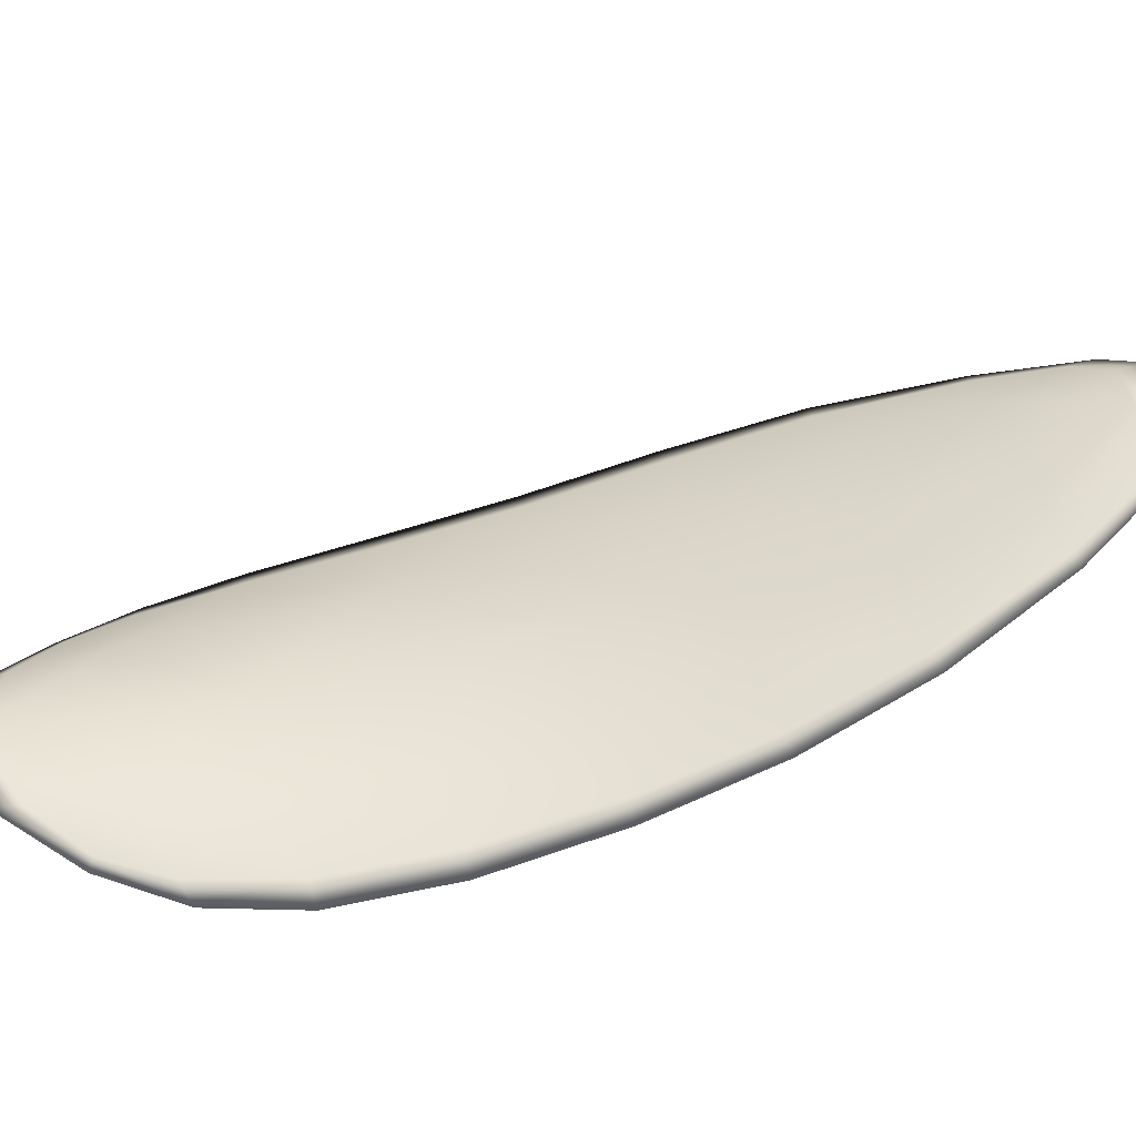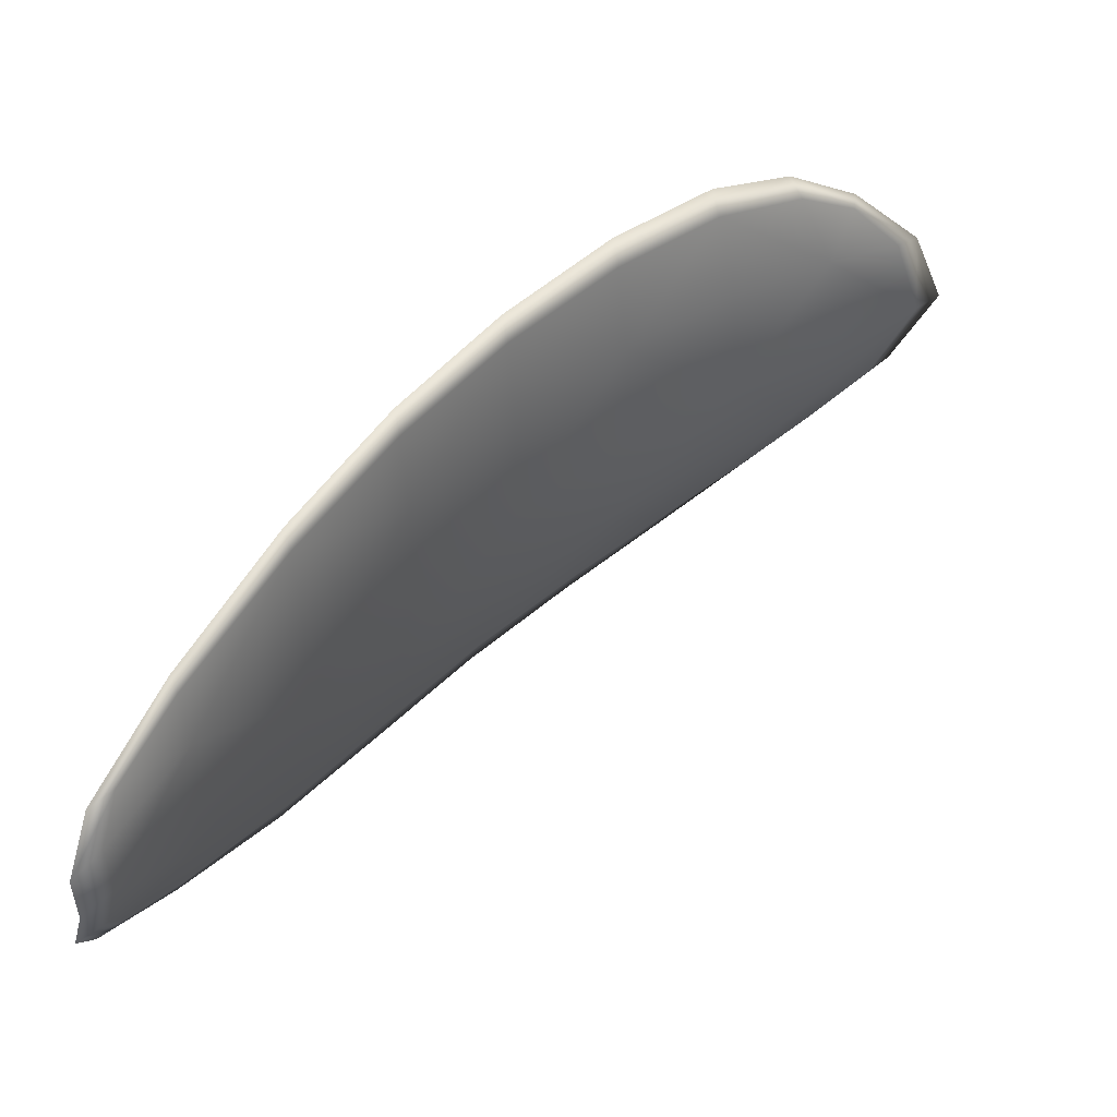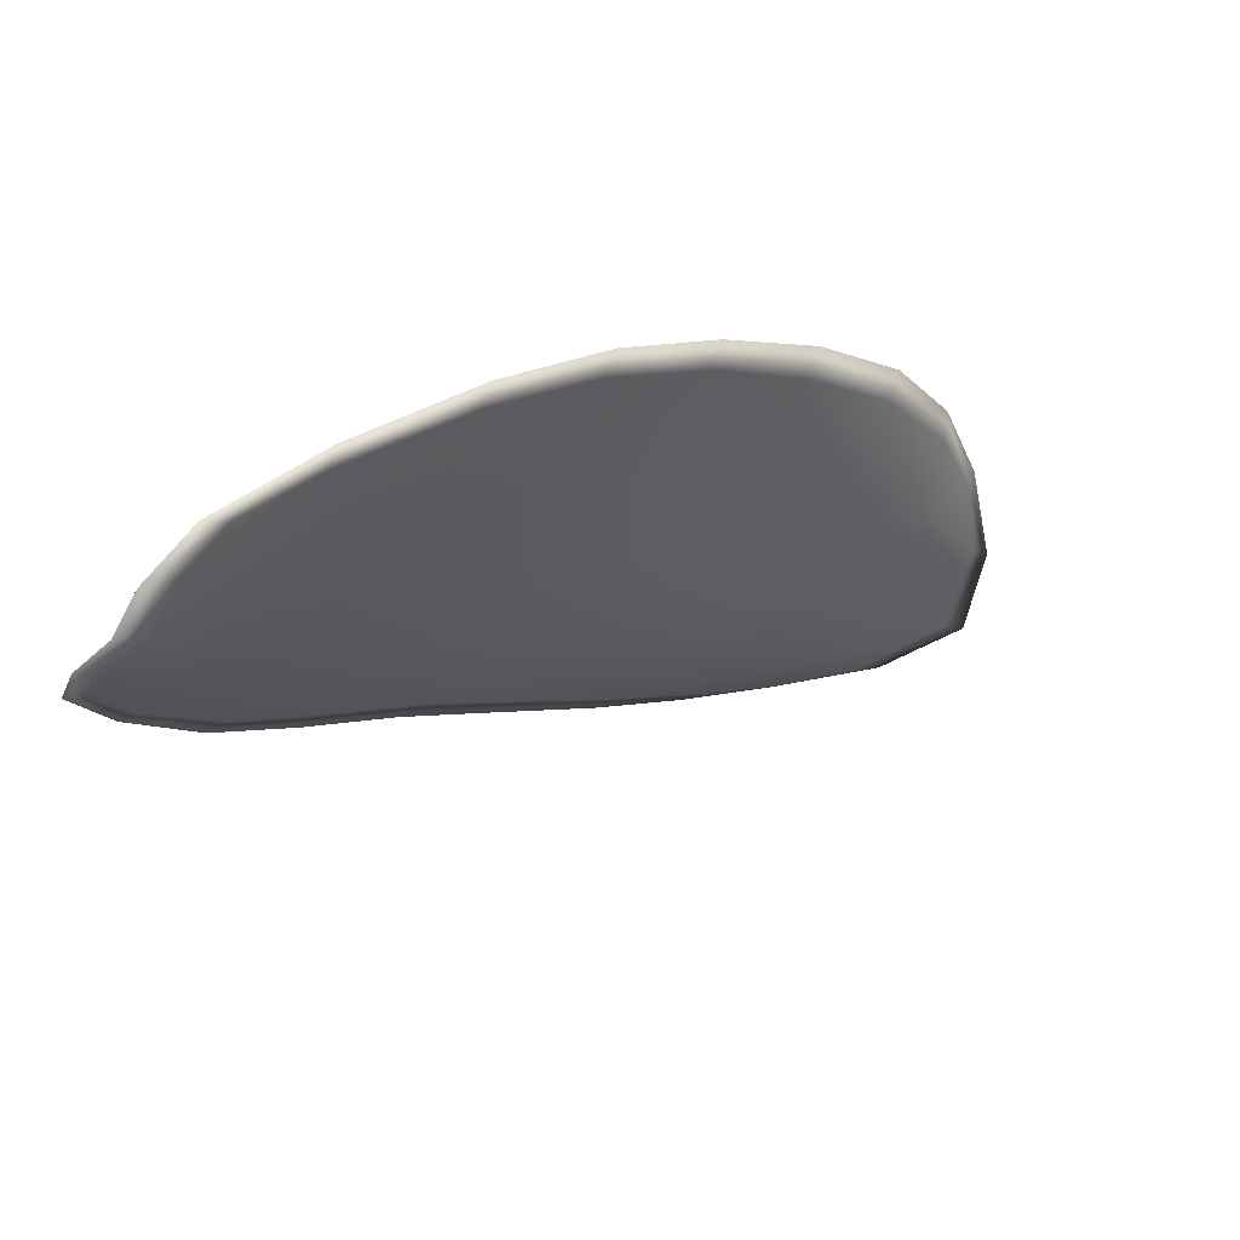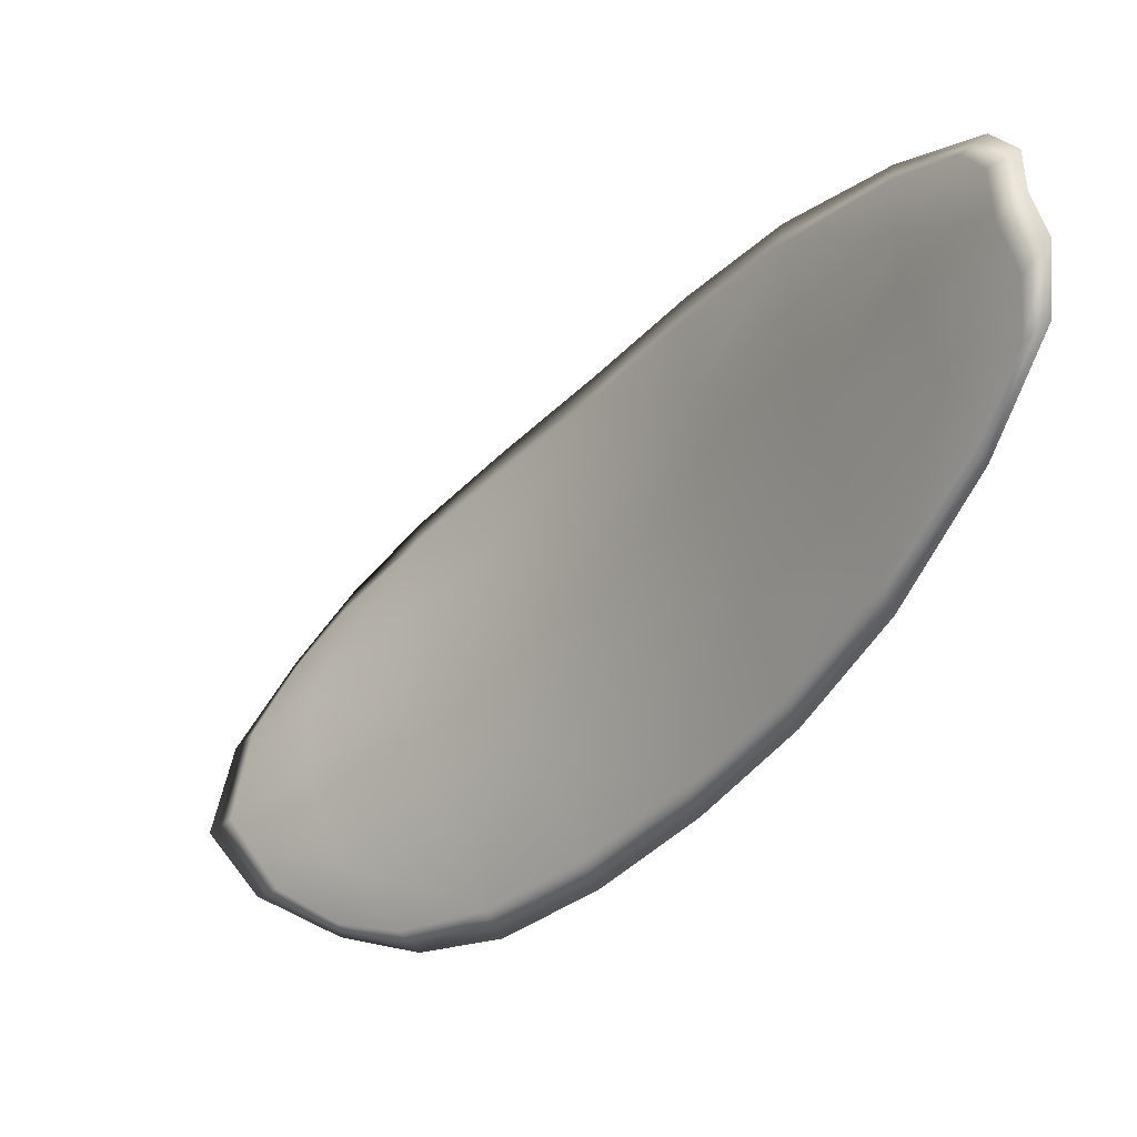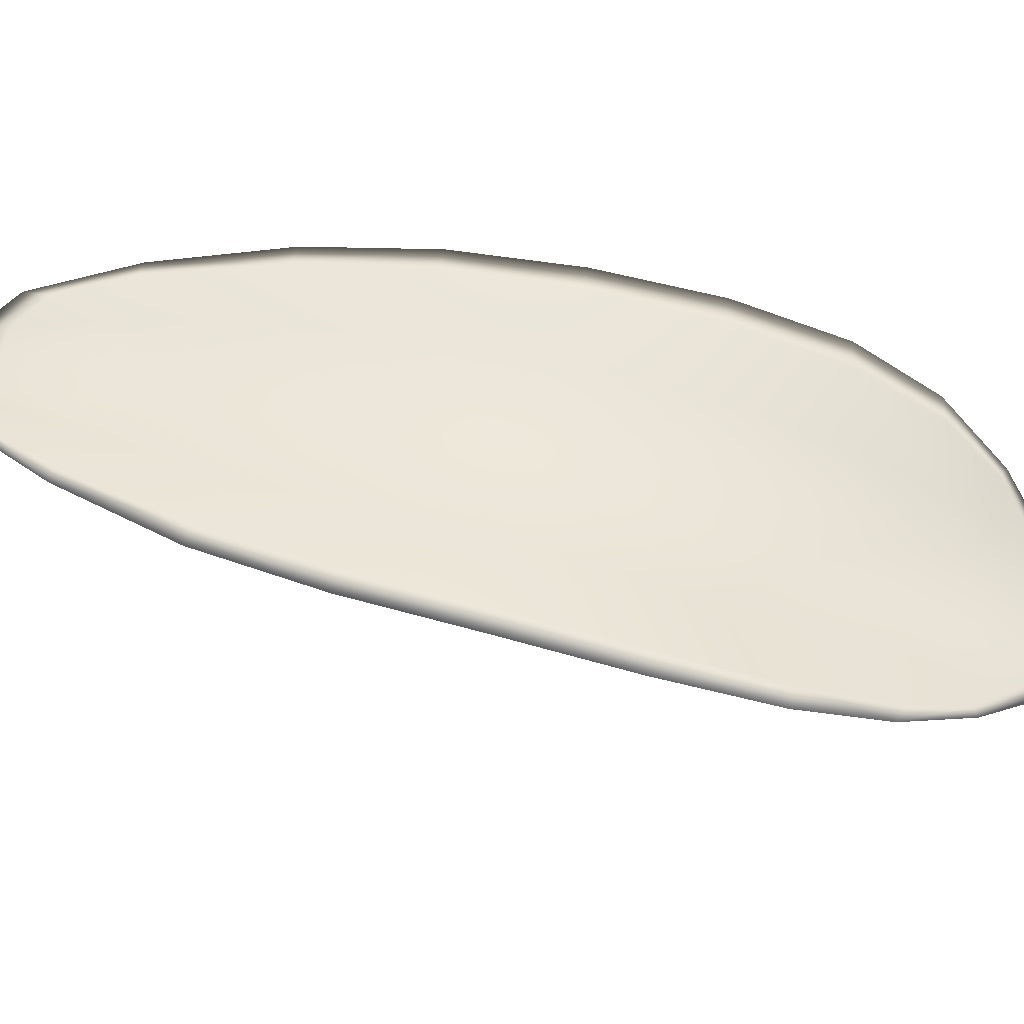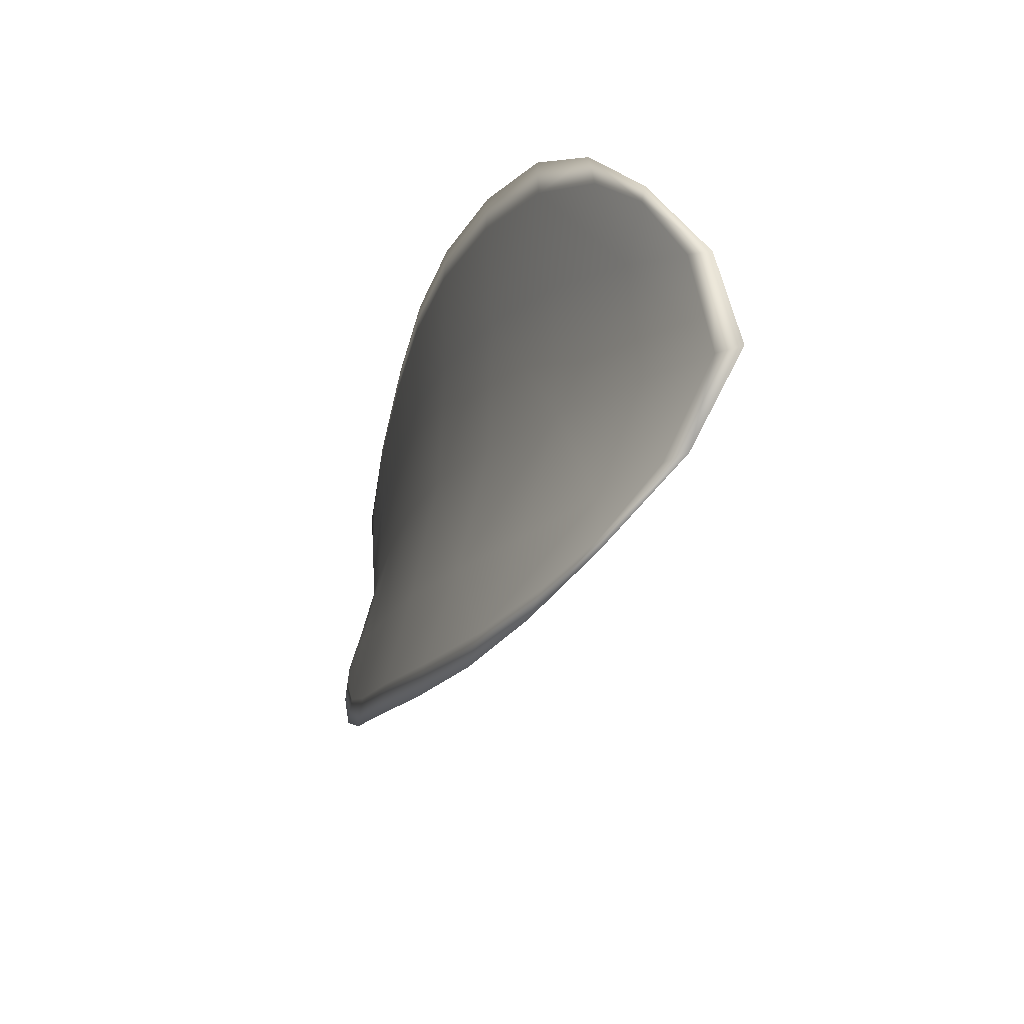
<metadata>
{"format":"obj","ext":"obj","renderer":"f3d","projection":"perspective","resolution":1024,"background":"white","views":[{"elev":-52.2,"azim":-37.6,"up":"+Z"},{"elev":-49.4,"azim":163.8,"up":"+Y"},{"elev":-64.8,"azim":132.0,"up":"+Y"},{"elev":-22.2,"azim":2.0,"up":"+Z"},{"elev":-34.0,"azim":125.0,"up":"+Z"},{"elev":-25.8,"azim":-156.1,"up":"+Z"}]}
</metadata>
<code>
v -2.417 0.8071 -1.167
v -2.418 0.8073 -1.166
v -2.416 0.8062 -1.165
v -2.416 0.8061 -1.167
v -2.415 0.8061 -1.168
v -2.416 0.807 -1.168
v -2.417 0.8074 -1.167
v -2.418 0.8078 -1.167
v -2.419 0.808 -1.166
v -2.418 0.8074 -1.164
v -2.417 0.8075 -1.163
v -2.416 0.8067 -1.163
v -2.416 0.8065 -1.164
v -2.418 0.808 -1.165
v -2.418 0.8079 -1.164
v -2.413 0.8025 -1.163
v -2.413 0.8027 -1.161
v -2.412 0.8011 -1.161
v -2.412 0.8009 -1.162
v -2.411 0.8007 -1.164
v -2.412 0.8022 -1.164
v -2.414 0.8037 -1.164
v -2.414 0.804 -1.163
v -2.414 0.8042 -1.162
v -2.412 0.8021 -1.165
v -2.411 0.8006 -1.165
v -2.411 0.8005 -1.166
v -2.412 0.8021 -1.166
v -2.413 0.8035 -1.167
v -2.413 0.8036 -1.166
v -2.414 0.8049 -1.166
v -2.415 0.805 -1.165
v -2.414 0.8049 -1.167
v -2.415 0.8053 -1.163
v -2.415 0.8056 -1.162
v -2.41 0.7993 -1.162
v -2.411 0.7994 -1.162
v -2.41 0.7984 -1.162
v -2.41 0.798 -1.162
v -2.41 0.7979 -1.163
v -2.41 0.7991 -1.163
v -2.41 0.799 -1.164
v -2.409 0.7979 -1.164
v -2.409 0.7982 -1.164
v -2.41 0.799 -1.165
v -2.417 0.807 -1.167
v -2.418 0.8072 -1.166
v -2.419 0.8079 -1.166
v -2.418 0.8077 -1.167
v -2.417 0.8074 -1.167
v -2.416 0.8069 -1.168
v -2.415 0.806 -1.168
v -2.416 0.806 -1.167
v -2.416 0.8061 -1.165
v -2.418 0.8073 -1.164
v -2.417 0.8075 -1.163
v -2.418 0.8078 -1.164
v -2.419 0.808 -1.165
v -2.416 0.8064 -1.164
v -2.416 0.8067 -1.163
v -2.413 0.8024 -1.163
v -2.413 0.8026 -1.161
v -2.414 0.8041 -1.162
v -2.414 0.8039 -1.163
v -2.414 0.8036 -1.164
v -2.413 0.8021 -1.164
v -2.411 0.8006 -1.164
v -2.412 0.8008 -1.162
v -2.412 0.801 -1.161
v -2.412 0.802 -1.165
v -2.413 0.8035 -1.166
v -2.413 0.8035 -1.167
v -2.412 0.802 -1.166
v -2.411 0.8005 -1.166
v -2.411 0.8005 -1.165
v -2.415 0.8048 -1.166
v -2.415 0.8049 -1.165
v -2.414 0.8049 -1.167
v -2.415 0.8052 -1.163
v -2.415 0.8055 -1.162
v -2.411 0.7992 -1.162
v -2.411 0.7994 -1.162
v -2.41 0.799 -1.163
v -2.41 0.7978 -1.163
v -2.41 0.798 -1.162
v -2.41 0.7984 -1.162
v -2.41 0.799 -1.164
v -2.41 0.799 -1.165
v -2.41 0.7981 -1.164
v -2.41 0.7978 -1.164
v -2.411 0.7994 -1.161
v -2.41 0.7981 -1.162
v -2.412 0.8011 -1.161
v -2.41 0.7984 -1.162
v -2.409 0.7974 -1.163
v -2.409 0.7978 -1.164
v -2.409 0.7974 -1.163
v -2.41 0.7981 -1.164
v -2.416 0.8069 -1.168
v -2.417 0.8075 -1.168
v -2.415 0.8061 -1.168
v -2.417 0.8074 -1.167
v -2.419 0.8082 -1.165
v -2.418 0.808 -1.164
v -2.419 0.8082 -1.166
v -2.418 0.8078 -1.164
v -2.417 0.8075 -1.163
v -2.416 0.8068 -1.162
v -2.409 0.7976 -1.162
v -2.41 0.799 -1.165
v -2.411 0.8005 -1.166
v -2.418 0.8079 -1.167
v -2.414 0.8049 -1.168
v -2.413 0.8035 -1.167
v -2.415 0.8056 -1.162
v -2.414 0.8042 -1.161
v -2.413 0.8027 -1.161
v -2.412 0.802 -1.167
f 1 2 3
f 1 3 4
f 1 4 5
f 1 5 6
f 1 6 7
f 1 7 8
f 1 8 9
f 1 9 2
f 10 11 12
f 10 12 13
f 10 13 3
f 10 3 2
f 10 2 9
f 10 9 14
f 10 14 15
f 10 15 11
f 16 17 18
f 16 18 19
f 16 19 20
f 16 20 21
f 16 21 22
f 16 22 23
f 16 23 24
f 16 24 17
f 25 21 20
f 25 20 26
f 25 26 27
f 25 27 28
f 25 28 29
f 25 29 30
f 25 30 22
f 25 22 21
f 31 32 22
f 31 22 30
f 31 30 29
f 31 29 33
f 31 33 5
f 31 5 4
f 31 4 3
f 31 3 32
f 34 35 24
f 34 24 23
f 34 23 22
f 34 22 32
f 34 32 3
f 34 3 13
f 34 13 12
f 34 12 35
f 36 37 38
f 36 38 39
f 36 39 40
f 36 40 41
f 36 41 20
f 36 20 19
f 36 19 18
f 36 18 37
f 42 41 40
f 42 40 43
f 42 43 44
f 42 44 45
f 42 45 27
f 42 27 26
f 42 26 20
f 42 20 41
f 46 47 48
f 46 48 49
f 46 49 50
f 46 50 51
f 46 51 52
f 46 52 53
f 46 53 54
f 46 54 47
f 55 56 57
f 55 57 58
f 55 58 48
f 55 48 47
f 55 47 54
f 55 54 59
f 55 59 60
f 55 60 56
f 61 62 63
f 61 63 64
f 61 64 65
f 61 65 66
f 61 66 67
f 61 67 68
f 61 68 69
f 61 69 62
f 70 66 65
f 70 65 71
f 70 71 72
f 70 72 73
f 70 73 74
f 70 74 75
f 70 75 67
f 70 67 66
f 76 77 54
f 76 54 53
f 76 53 52
f 76 52 78
f 76 78 72
f 76 72 71
f 76 71 65
f 76 65 77
f 79 80 60
f 79 60 59
f 79 59 54
f 79 54 77
f 79 77 65
f 79 65 64
f 79 64 63
f 79 63 80
f 81 82 69
f 81 69 68
f 81 68 67
f 81 67 83
f 81 83 84
f 81 84 85
f 81 85 86
f 81 86 82
f 87 83 67
f 87 67 75
f 87 75 74
f 87 74 88
f 87 88 89
f 87 89 90
f 87 90 84
f 87 84 83
f 91 92 38
f 91 38 37
f 91 37 18
f 91 18 93
f 91 93 69
f 91 69 82
f 91 82 94
f 91 94 92
f 95 96 44
f 95 44 43
f 95 43 40
f 95 40 97
f 95 97 84
f 95 84 90
f 95 90 98
f 95 98 96
f 99 100 7
f 99 7 6
f 99 6 5
f 99 5 101
f 99 101 52
f 99 52 51
f 99 51 102
f 99 102 100
f 103 104 15
f 103 15 14
f 103 14 9
f 103 9 105
f 103 105 48
f 103 48 58
f 103 58 106
f 103 106 104
f 107 108 12
f 107 12 11
f 107 11 15
f 107 15 104
f 107 104 106
f 107 106 56
f 107 56 60
f 107 60 108
f 109 97 40
f 109 40 39
f 109 39 38
f 109 38 92
f 109 92 94
f 109 94 85
f 109 85 84
f 109 84 97
f 110 111 27
f 110 27 45
f 110 45 44
f 110 44 96
f 110 96 98
f 110 98 88
f 110 88 74
f 110 74 111
f 112 105 9
f 112 9 8
f 112 8 7
f 112 7 100
f 112 100 102
f 112 102 49
f 112 49 48
f 112 48 105
f 113 101 5
f 113 5 33
f 113 33 29
f 113 29 114
f 113 114 72
f 113 72 78
f 113 78 52
f 113 52 101
f 115 116 24
f 115 24 35
f 115 35 12
f 115 12 108
f 115 108 60
f 115 60 80
f 115 80 63
f 115 63 116
f 117 93 18
f 117 18 17
f 117 17 24
f 117 24 116
f 117 116 63
f 117 63 62
f 117 62 69
f 117 69 93
f 118 114 29
f 118 29 28
f 118 28 27
f 118 27 111
f 118 111 74
f 118 74 73
f 118 73 72
f 118 72 114

</code>
